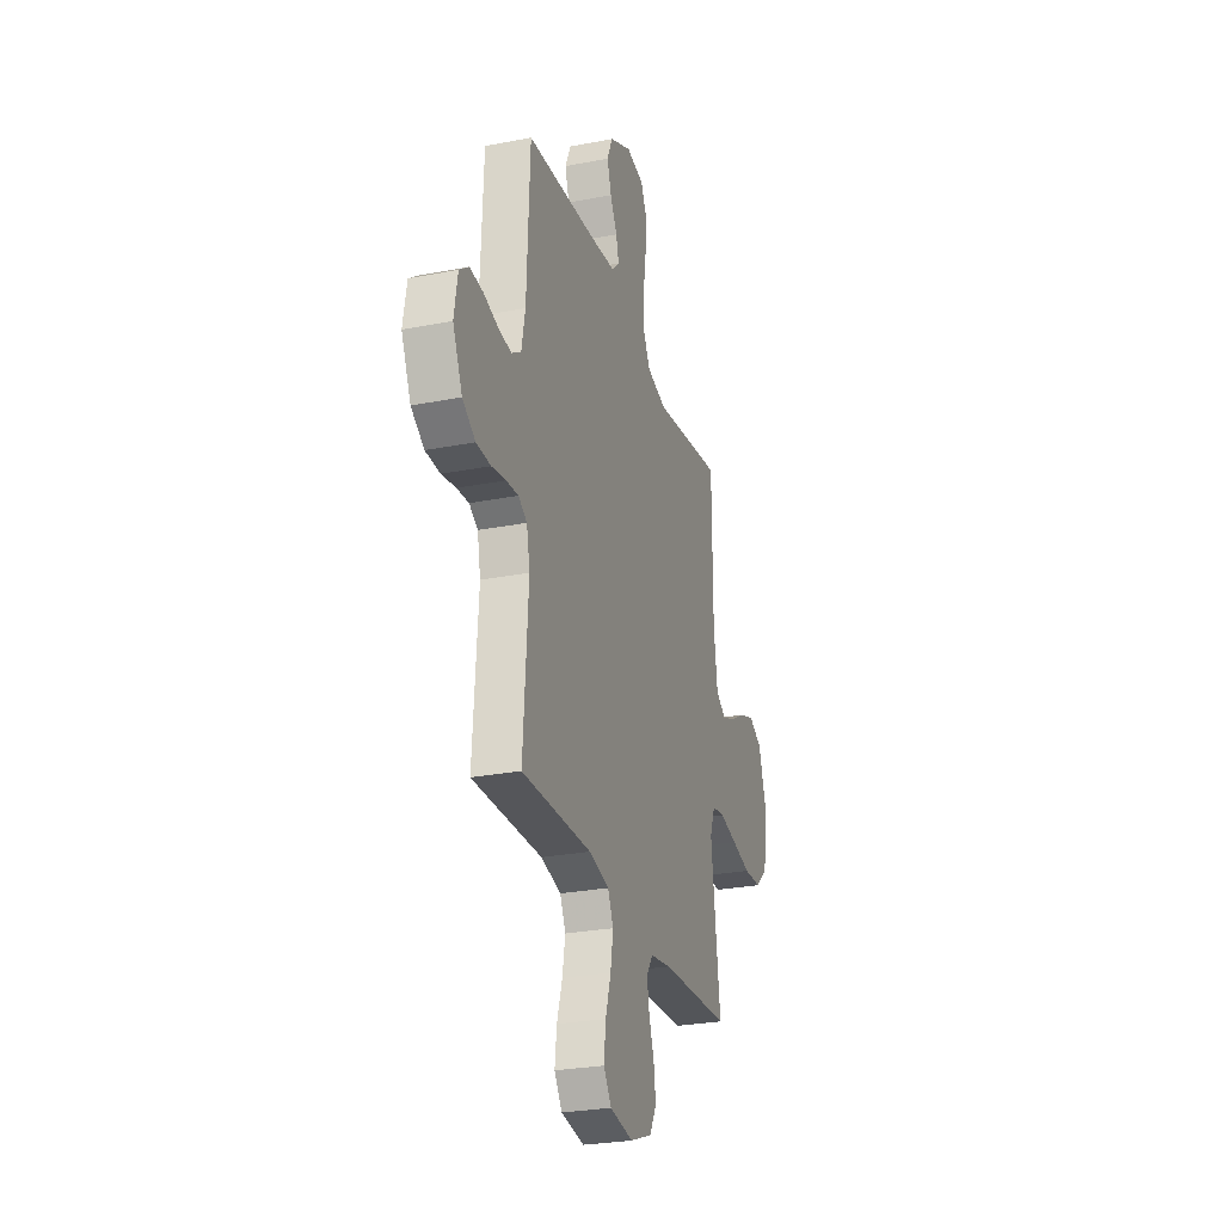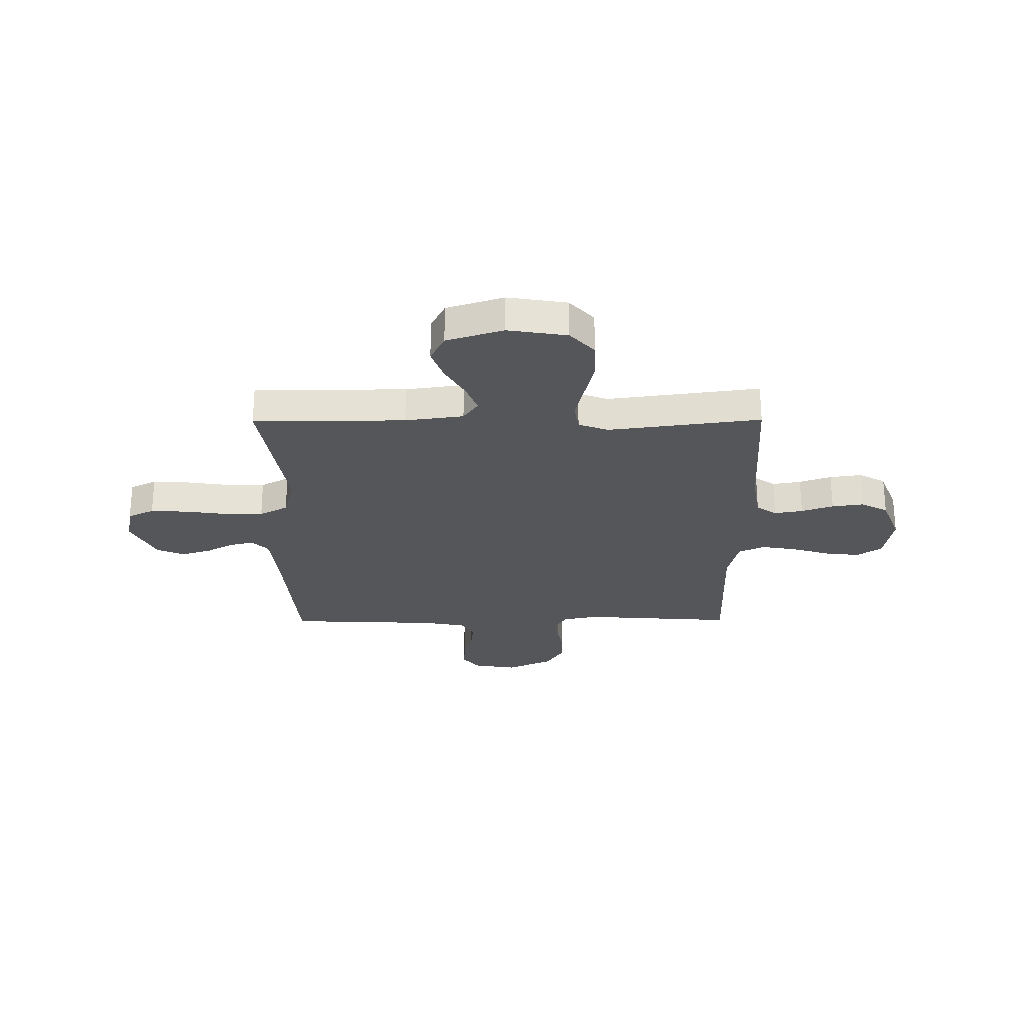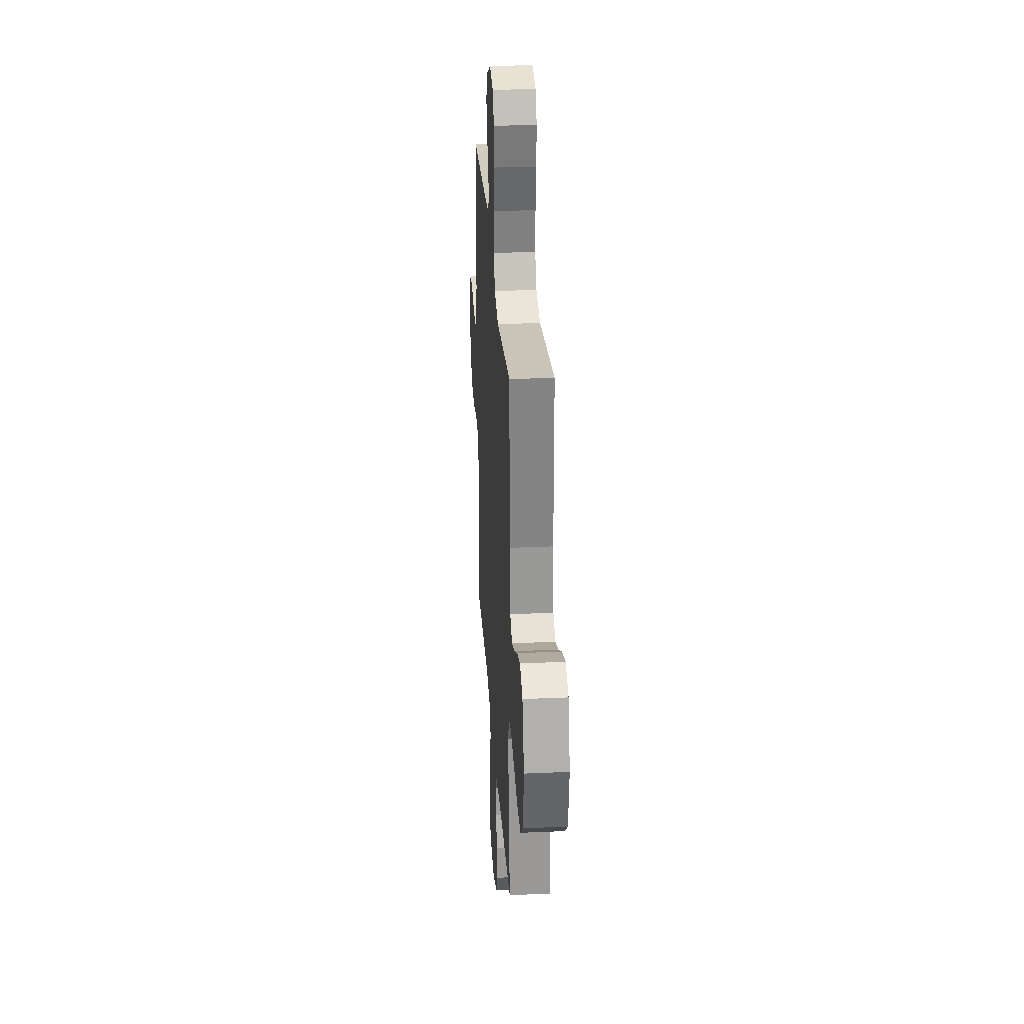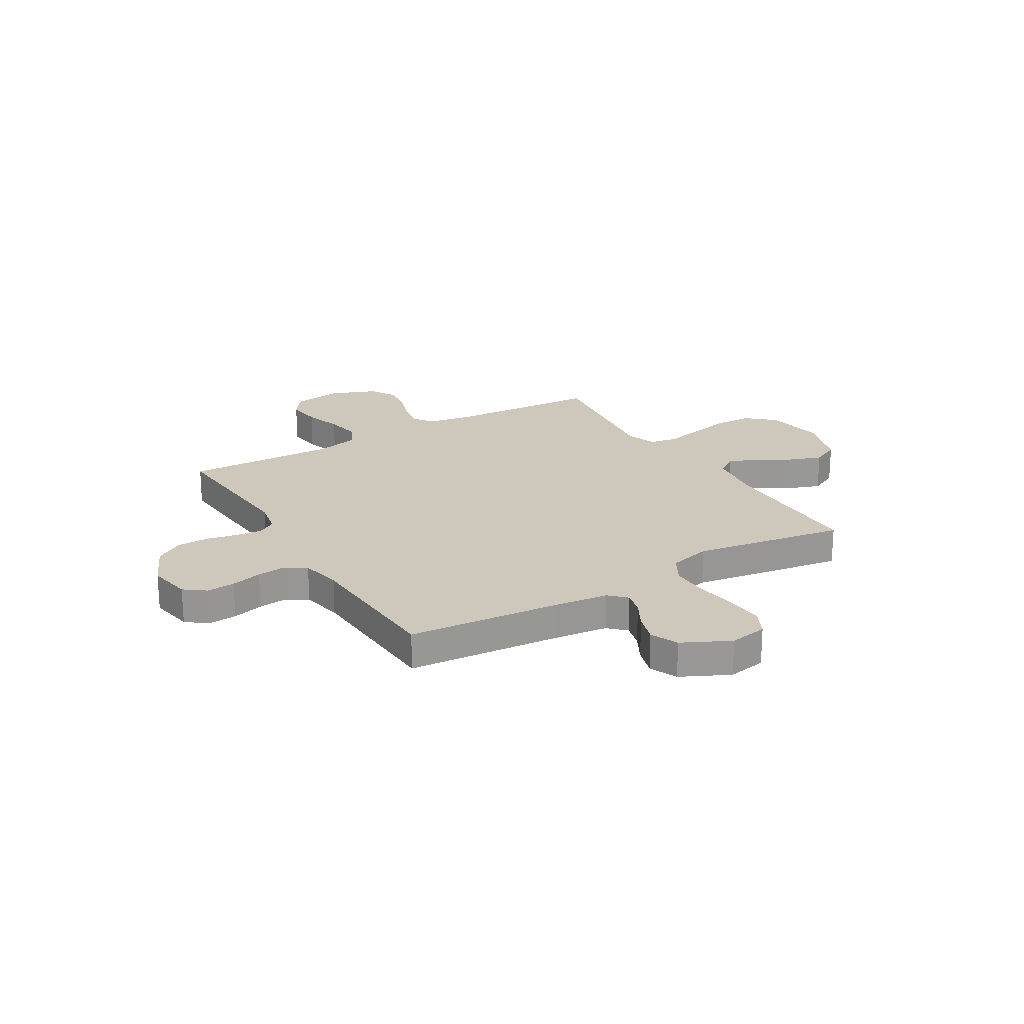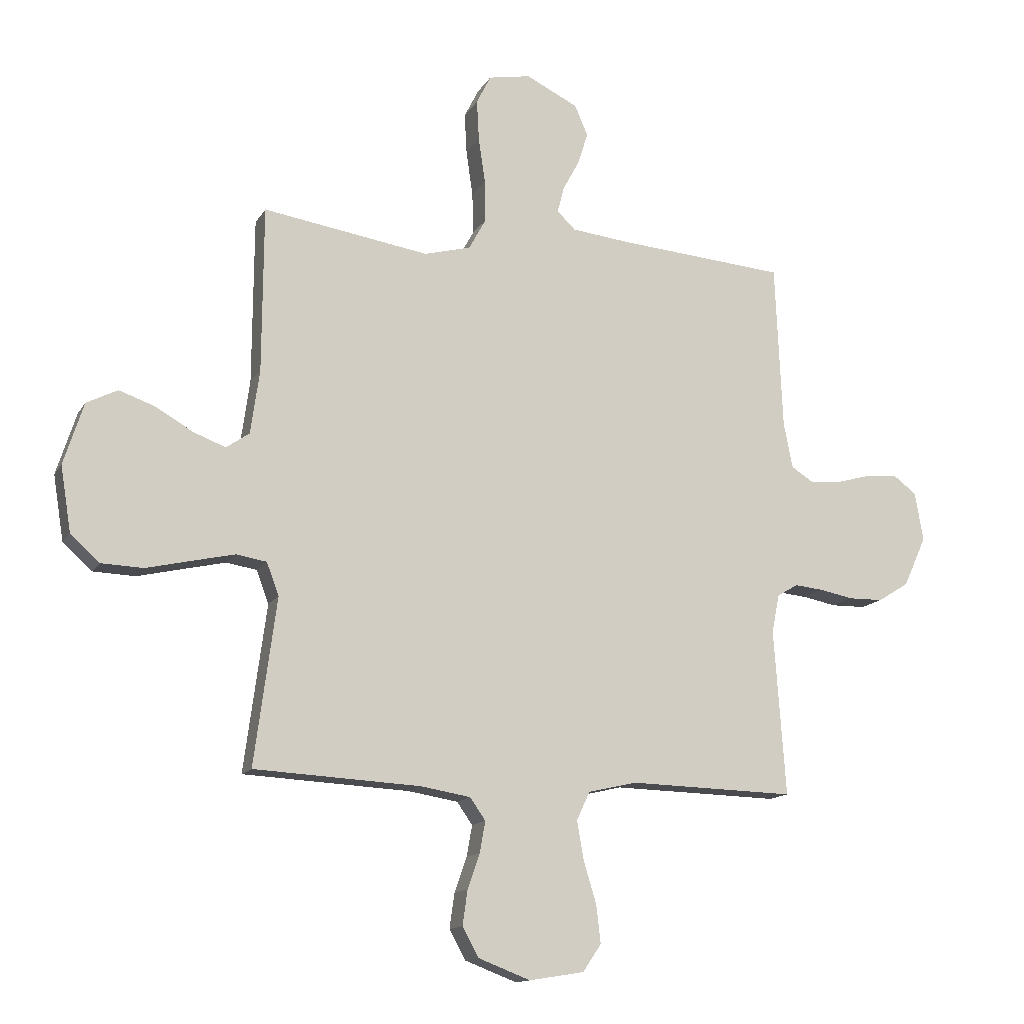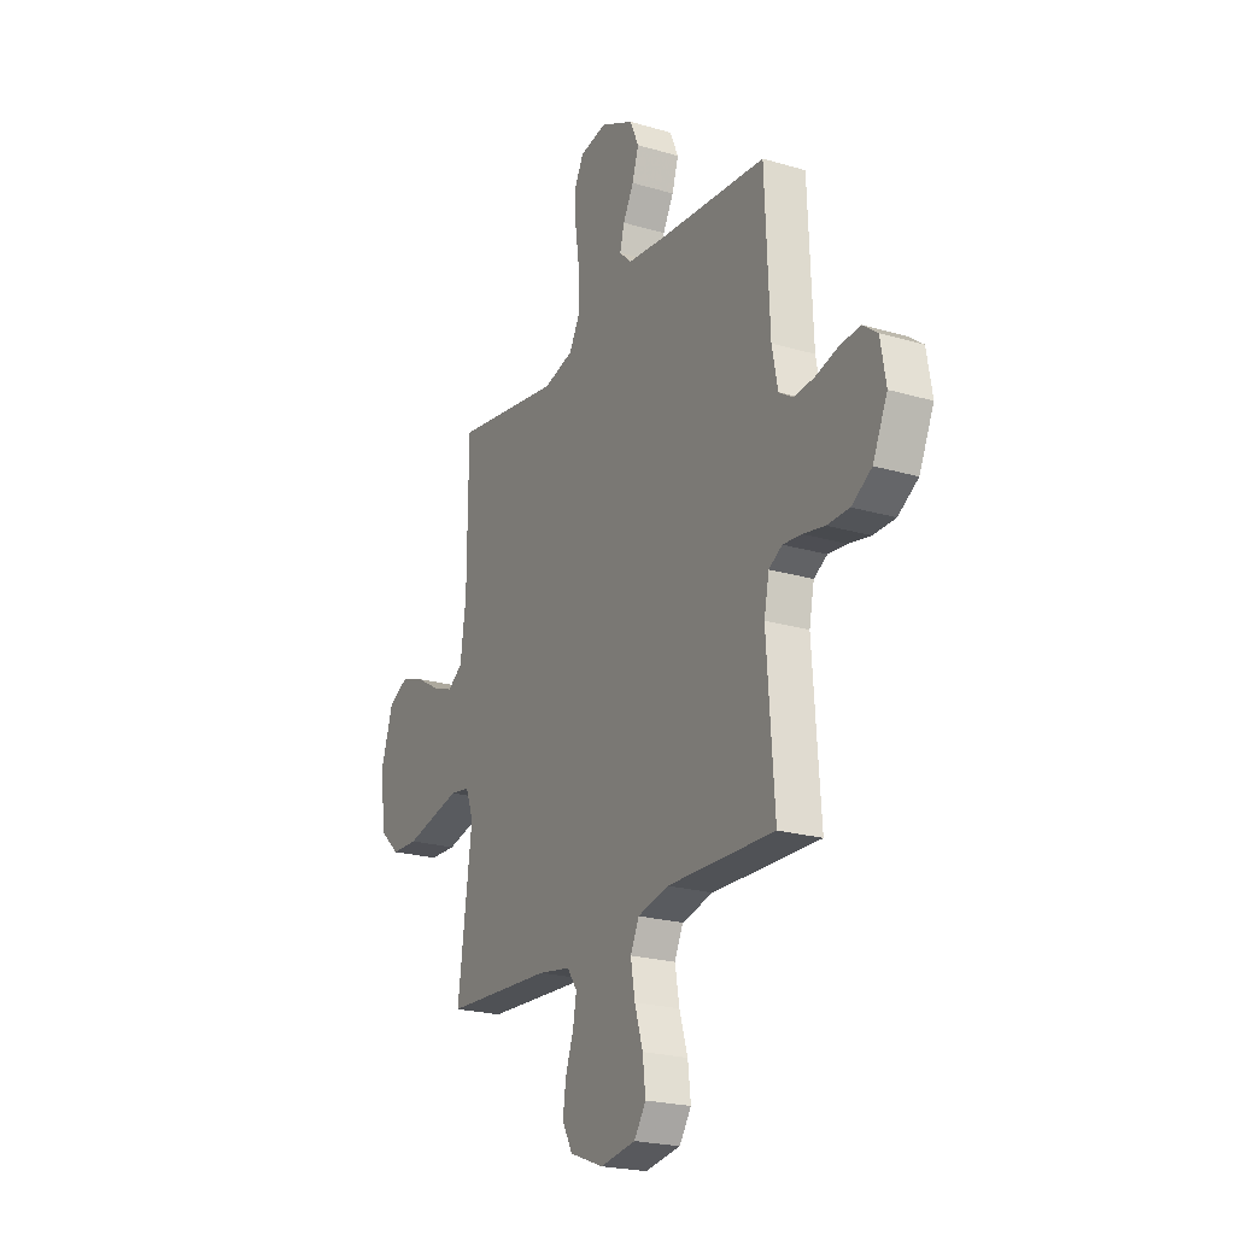
<metadata>
{"format":"obj","ext":"obj","renderer":"f3d","projection":"perspective","resolution":1024,"background":"white","views":[{"elev":-27.3,"azim":-73.3,"up":"+Z"},{"elev":-26.1,"azim":90.4,"up":"+Y"},{"elev":29.4,"azim":86.3,"up":"+Z"},{"elev":21.8,"azim":-30.8,"up":"+Y"},{"elev":-13.6,"azim":160.0,"up":"+Z"},{"elev":-22.3,"azim":-117.1,"up":"+Z"}]}
</metadata>
<code>
v -0.5 0.07 0.5
v -0.2 0.07 0.524
v -0.091 0.07 0.536
v -0.058 0.07 0.568
v -0.07 0.07 0.615
v -0.1 0.07 0.67
v -0.118 0.07 0.728
v -0.094 0.07 0.783
v 0 0.07 0.829
v 0.076 0.07 0.815
v 0.102 0.07 0.763
v 0.098 0.07 0.689
v 0.086 0.07 0.607
v 0.085 0.07 0.531
v 0.116 0.07 0.475
v 0.2 0.07 0.453
v 0.5 0.07 0.5
v 0.502 0.07 0.2
v 0.518 0.07 0.085
v 0.56 0.07 0.056
v 0.618 0.07 0.078
v 0.685 0.07 0.117
v 0.75 0.07 0.14
v 0.806 0.07 0.112
v 0.842 0.07 0
v 0.823 0.07 -0.117
v 0.77 0.07 -0.165
v 0.695 0.07 -0.168
v 0.613 0.07 -0.149
v 0.537 0.07 -0.132
v 0.482 0.07 -0.141
v 0.46 0.07 -0.2
v 0.5 0.07 -0.5
v 0.2 0.07 -0.516
v 0.11 0.07 -0.531
v 0.082 0.07 -0.571
v 0.092 0.07 -0.627
v 0.114 0.07 -0.69
v 0.123 0.07 -0.753
v 0.094 0.07 -0.806
v 0 0.07 -0.842
v -0.099 0.07 -0.826
v -0.132 0.07 -0.777
v -0.124 0.07 -0.708
v -0.101 0.07 -0.633
v -0.089 0.07 -0.563
v -0.113 0.07 -0.512
v -0.2 0.07 -0.492
v -0.5 0.07 -0.5
v -0.479 0.07 -0.2
v -0.493 0.07 -0.131
v -0.53 0.07 -0.109
v -0.582 0.07 -0.114
v -0.643 0.07 -0.126
v -0.705 0.07 -0.125
v -0.761 0.07 -0.09
v -0.802 0.07 0
v -0.787 0.07 0.088
v -0.746 0.07 0.119
v -0.689 0.07 0.115
v -0.627 0.07 0.098
v -0.57 0.07 0.092
v -0.529 0.07 0.118
v -0.513 0.07 0.2
v -0.5 0 0.5
v -0.2 0 0.524
v -0.091 0 0.536
v -0.058 0 0.568
v -0.07 0 0.615
v -0.1 0 0.67
v -0.118 0 0.728
v -0.094 0 0.783
v 0 0 0.829
v 0.076 0 0.815
v 0.102 0 0.763
v 0.098 0 0.689
v 0.086 0 0.607
v 0.085 0 0.531
v 0.116 0 0.475
v 0.2 0 0.453
v 0.5 0 0.5
v 0.502 0 0.2
v 0.518 0 0.085
v 0.56 0 0.056
v 0.618 0 0.078
v 0.685 0 0.117
v 0.75 0 0.14
v 0.806 0 0.112
v 0.842 0 0
v 0.823 0 -0.117
v 0.77 0 -0.165
v 0.695 0 -0.168
v 0.613 0 -0.149
v 0.537 0 -0.132
v 0.482 0 -0.141
v 0.46 0 -0.2
v 0.5 0 -0.5
v 0.2 0 -0.516
v 0.11 0 -0.531
v 0.082 0 -0.571
v 0.092 0 -0.627
v 0.114 0 -0.69
v 0.123 0 -0.753
v 0.094 0 -0.806
v 0 0 -0.842
v -0.099 0 -0.826
v -0.132 0 -0.777
v -0.124 0 -0.708
v -0.101 0 -0.633
v -0.089 0 -0.563
v -0.113 0 -0.512
v -0.2 0 -0.492
v -0.5 0 -0.5
v -0.479 0 -0.2
v -0.493 0 -0.131
v -0.53 0 -0.109
v -0.582 0 -0.114
v -0.643 0 -0.126
v -0.705 0 -0.125
v -0.761 0 -0.09
v -0.802 0 0
v -0.787 0 0.088
v -0.746 0 0.119
v -0.689 0 0.115
v -0.627 0 0.098
v -0.57 0 0.092
v -0.529 0 0.118
v -0.513 0 0.2
f 59 60 61
f 58 59 61
f 57 58 61
f 56 57 61
f 55 56 61
f 54 55 61
f 53 54 61
f 52 53 61 62
f 51 52 62 63
f 48 49 50
f 51 63 64
f 50 51 64
f 48 50 64
f 47 48 64
f 43 44 45
f 42 43 45
f 41 42 45
f 40 41 45
f 39 40 45
f 38 39 45
f 37 38 45
f 36 37 45 46
f 35 36 46 47
f 32 33 34
f 64 1 2
f 47 64 2
f 35 47 2
f 34 35 2
f 32 34 2
f 31 32 2
f 27 28 29
f 26 27 29
f 25 26 29
f 24 25 29
f 23 24 29
f 22 23 29
f 21 22 29
f 20 21 29 30
f 16 17 18
f 15 16 18 19
f 11 12 13
f 10 11 13
f 9 10 13
f 8 9 13
f 7 8 13
f 6 7 13
f 5 6 13
f 4 5 13 14
f 3 4 14 15
f 30 31 2
f 20 30 2
f 19 20 2
f 2 3 15 19
f 125 124 123
f 125 123 122
f 125 122 121
f 125 121 120
f 125 120 119
f 125 119 118
f 125 118 117
f 126 125 117 116
f 127 126 116 115
f 114 113 112
f 128 127 115
f 128 115 114
f 128 114 112
f 128 112 111
f 109 108 107
f 109 107 106
f 109 106 105
f 109 105 104
f 109 104 103
f 109 103 102
f 109 102 101
f 110 109 101 100
f 111 110 100 99
f 98 97 96
f 66 65 128
f 66 128 111
f 66 111 99
f 66 99 98
f 66 98 96
f 66 96 95
f 93 92 91
f 93 91 90
f 93 90 89
f 93 89 88
f 93 88 87
f 93 87 86
f 93 86 85
f 94 93 85 84
f 82 81 80
f 83 82 80 79
f 77 76 75
f 77 75 74
f 77 74 73
f 77 73 72
f 77 72 71
f 77 71 70
f 77 70 69
f 78 77 69 68
f 79 78 68 67
f 66 95 94
f 66 94 84
f 66 84 83
f 83 79 67 66
f 1 65 66 2
f 2 66 67 3
f 3 67 68 4
f 4 68 69 5
f 5 69 70 6
f 6 70 71 7
f 7 71 72 8
f 8 72 73 9
f 9 73 74 10
f 10 74 75 11
f 11 75 76 12
f 12 76 77 13
f 13 77 78 14
f 14 78 79 15
f 15 79 80 16
f 16 80 81 17
f 17 81 82 18
f 18 82 83 19
f 19 83 84 20
f 20 84 85 21
f 21 85 86 22
f 22 86 87 23
f 23 87 88 24
f 24 88 89 25
f 25 89 90 26
f 26 90 91 27
f 27 91 92 28
f 28 92 93 29
f 29 93 94 30
f 30 94 95 31
f 31 95 96 32
f 32 96 97 33
f 33 97 98 34
f 34 98 99 35
f 35 99 100 36
f 36 100 101 37
f 37 101 102 38
f 38 102 103 39
f 39 103 104 40
f 40 104 105 41
f 41 105 106 42
f 42 106 107 43
f 43 107 108 44
f 44 108 109 45
f 45 109 110 46
f 46 110 111 47
f 47 111 112 48
f 48 112 113 49
f 49 113 114 50
f 50 114 115 51
f 51 115 116 52
f 52 116 117 53
f 53 117 118 54
f 54 118 119 55
f 55 119 120 56
f 56 120 121 57
f 57 121 122 58
f 58 122 123 59
f 59 123 124 60
f 60 124 125 61
f 61 125 126 62
f 62 126 127 63
f 63 127 128 64
f 64 128 65 1

</code>
